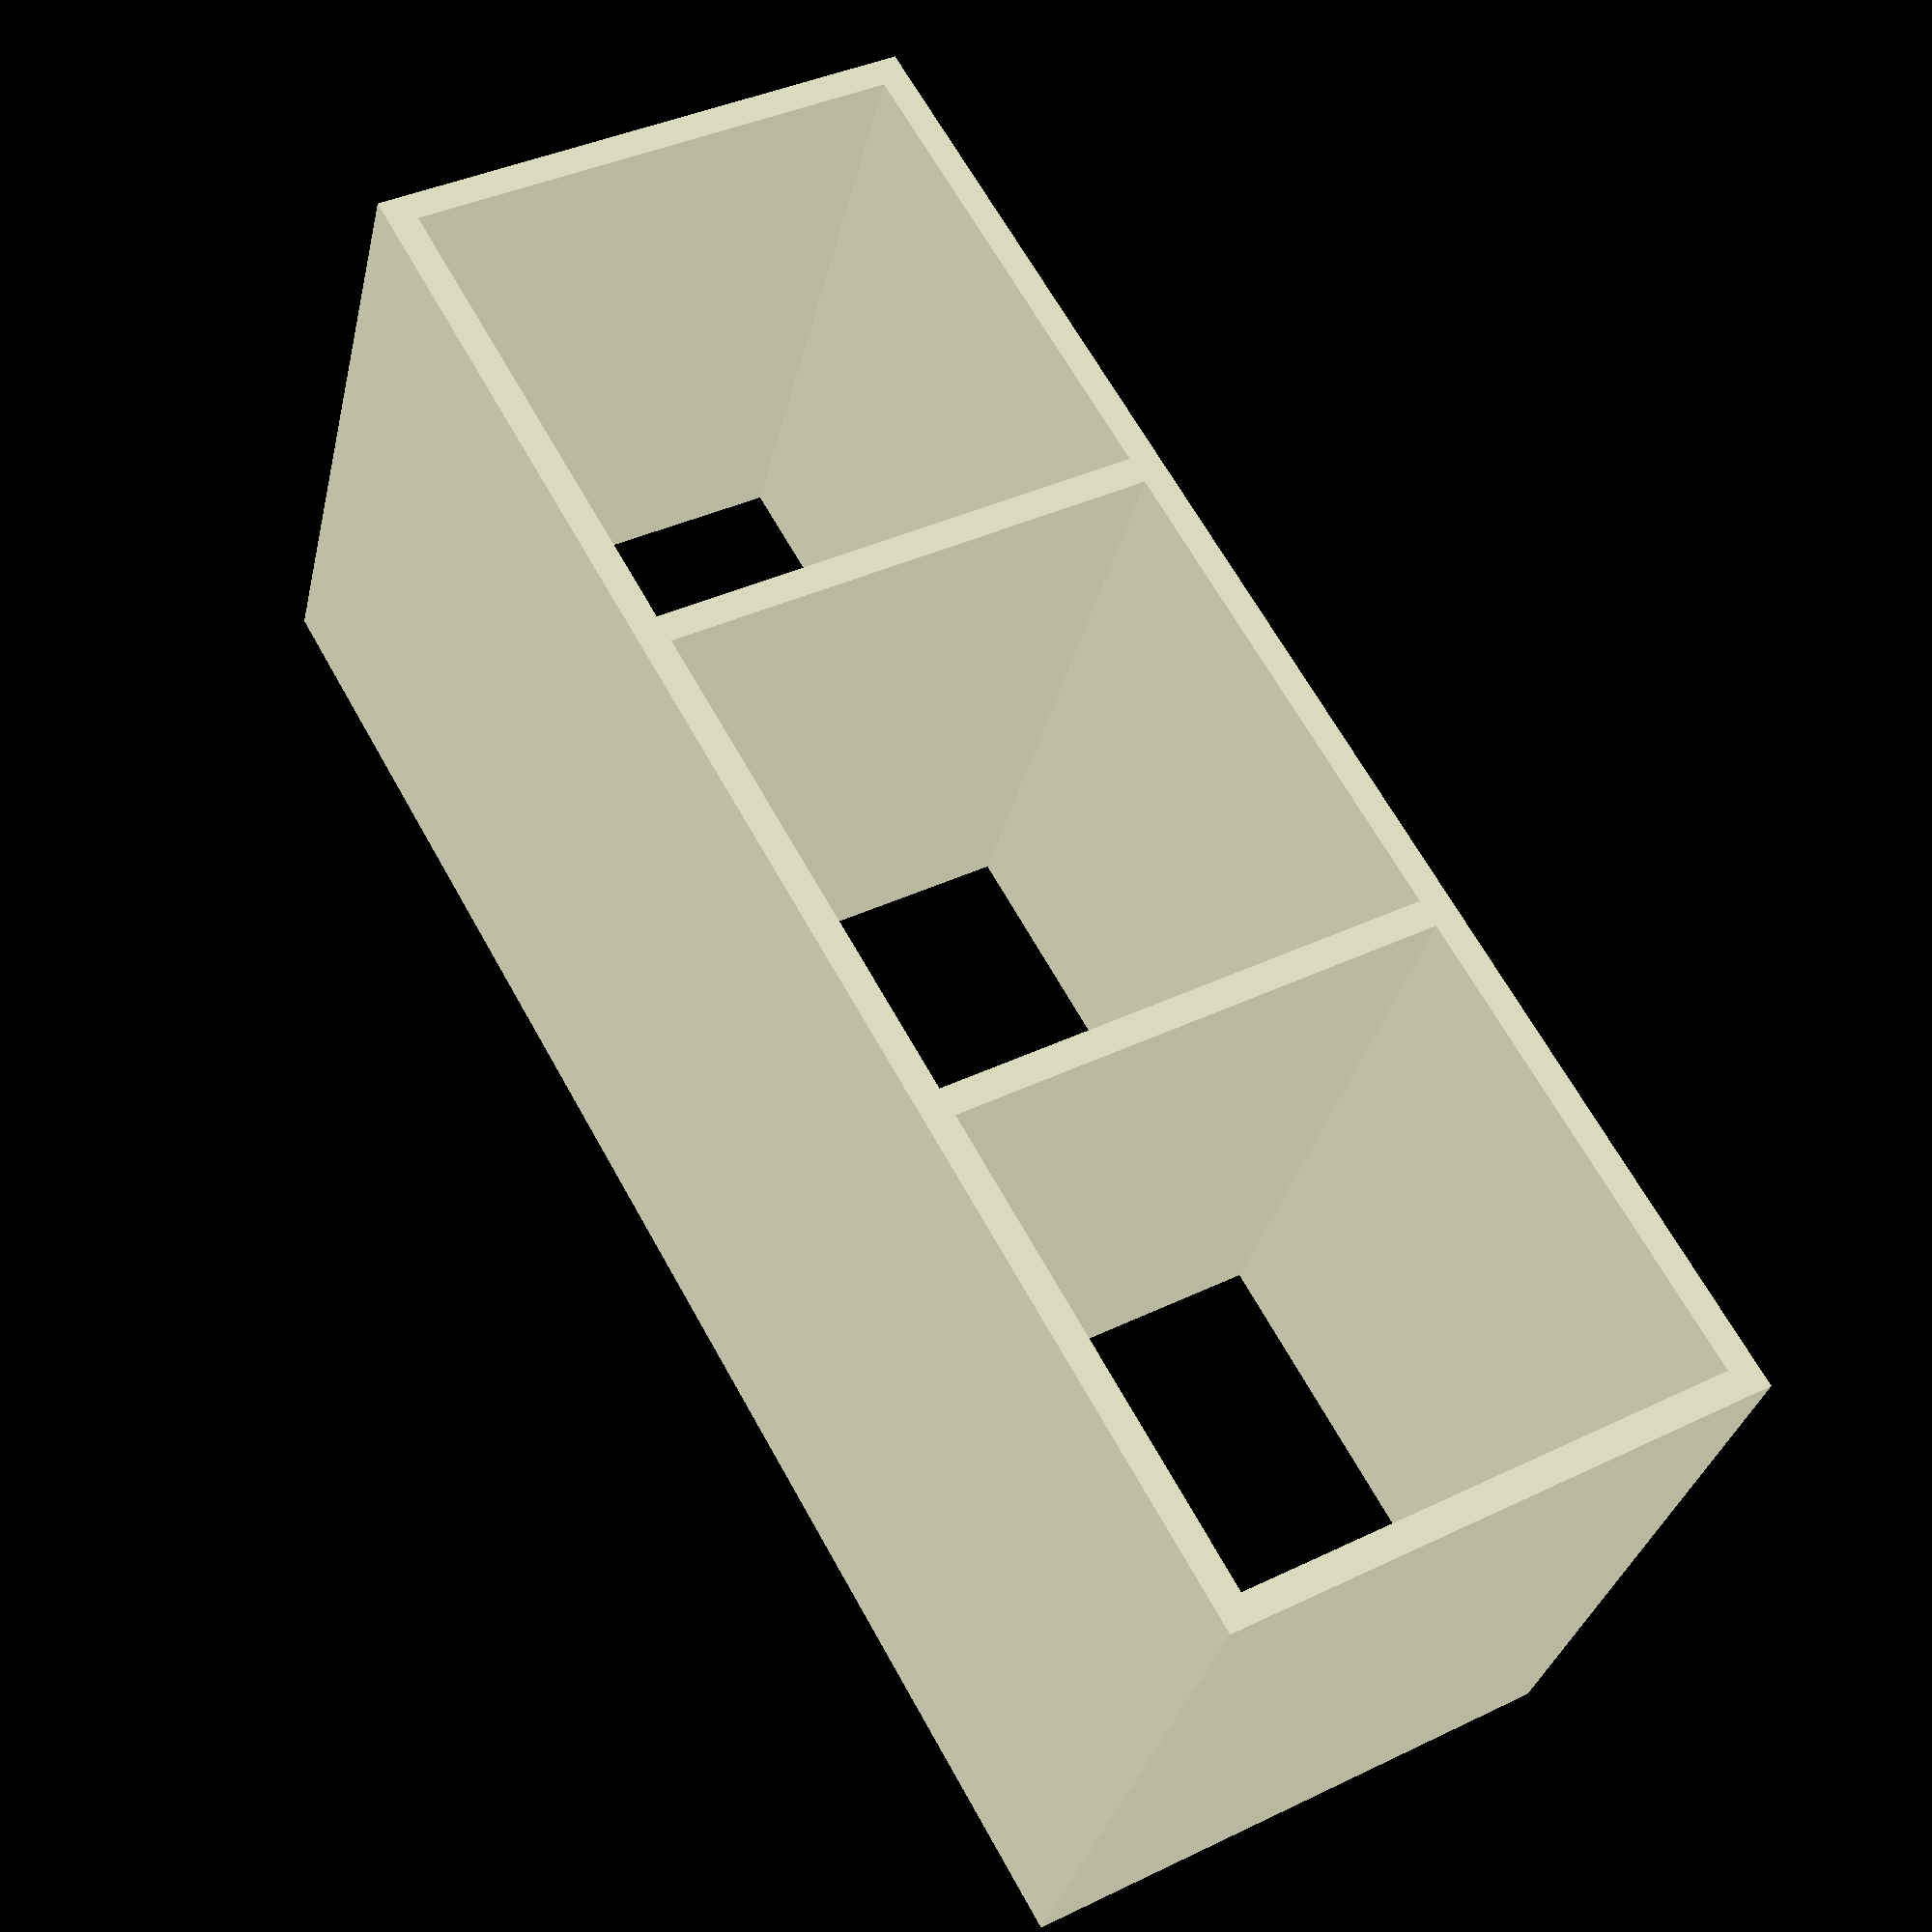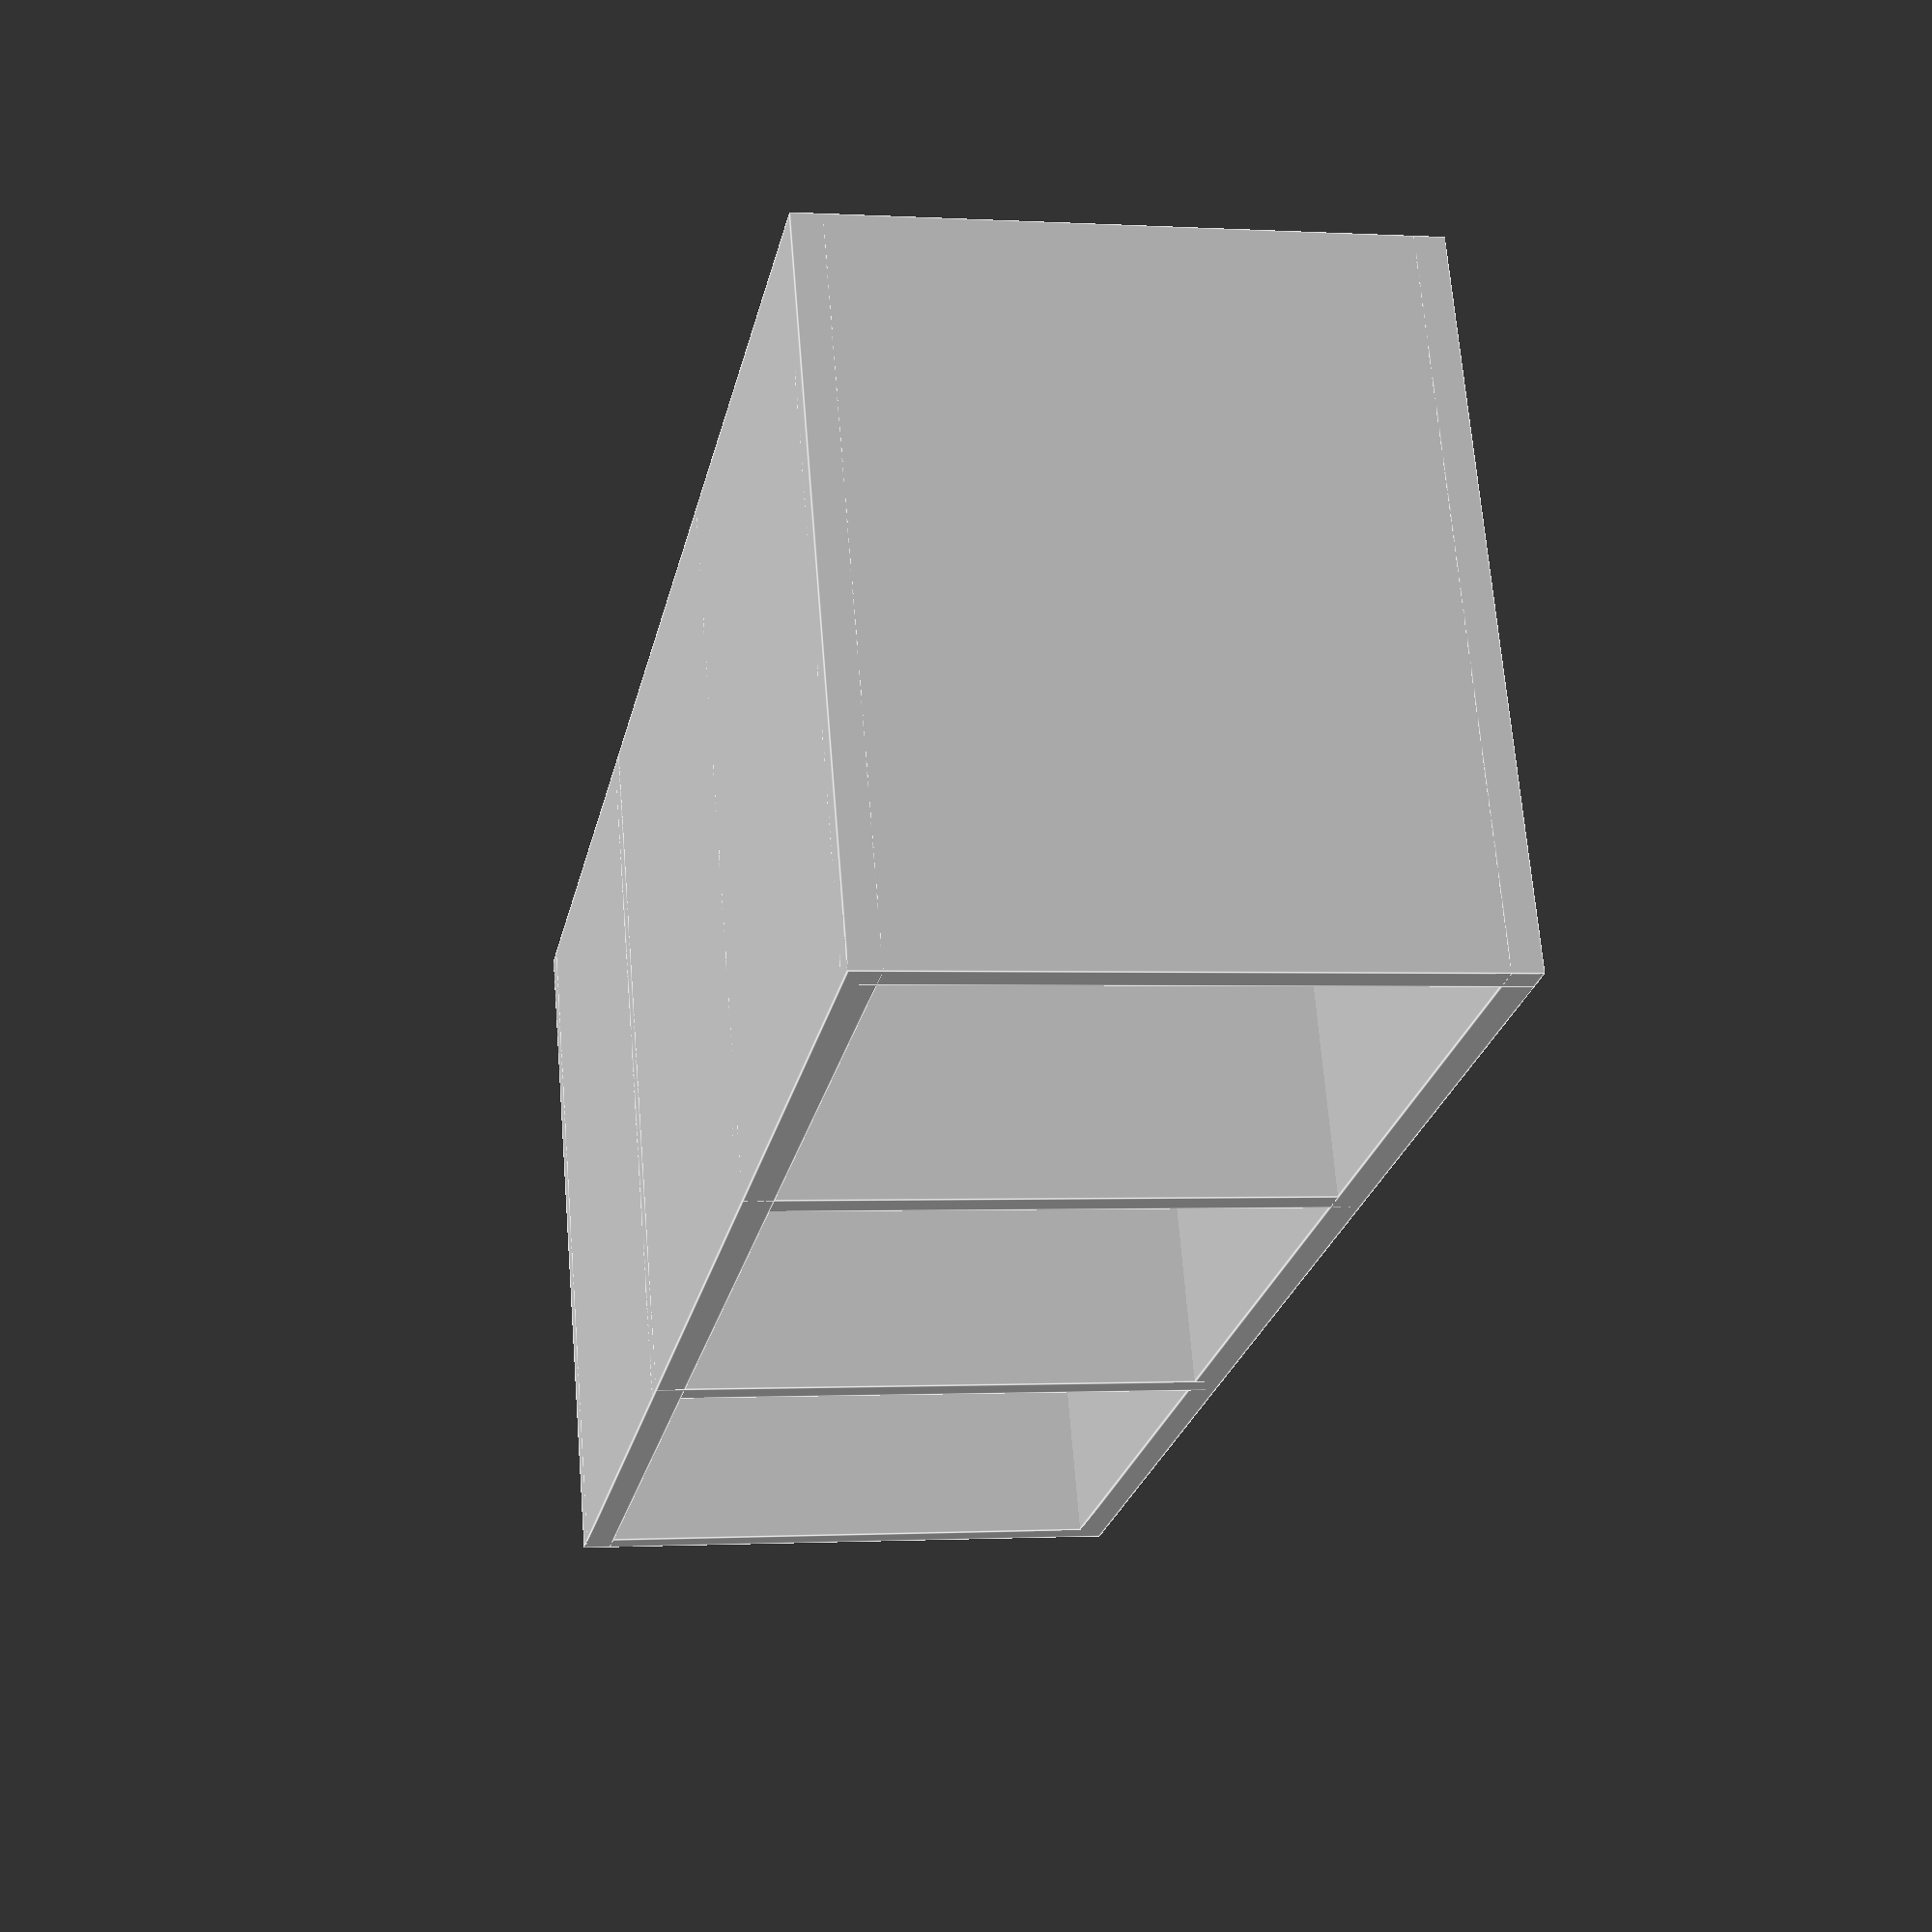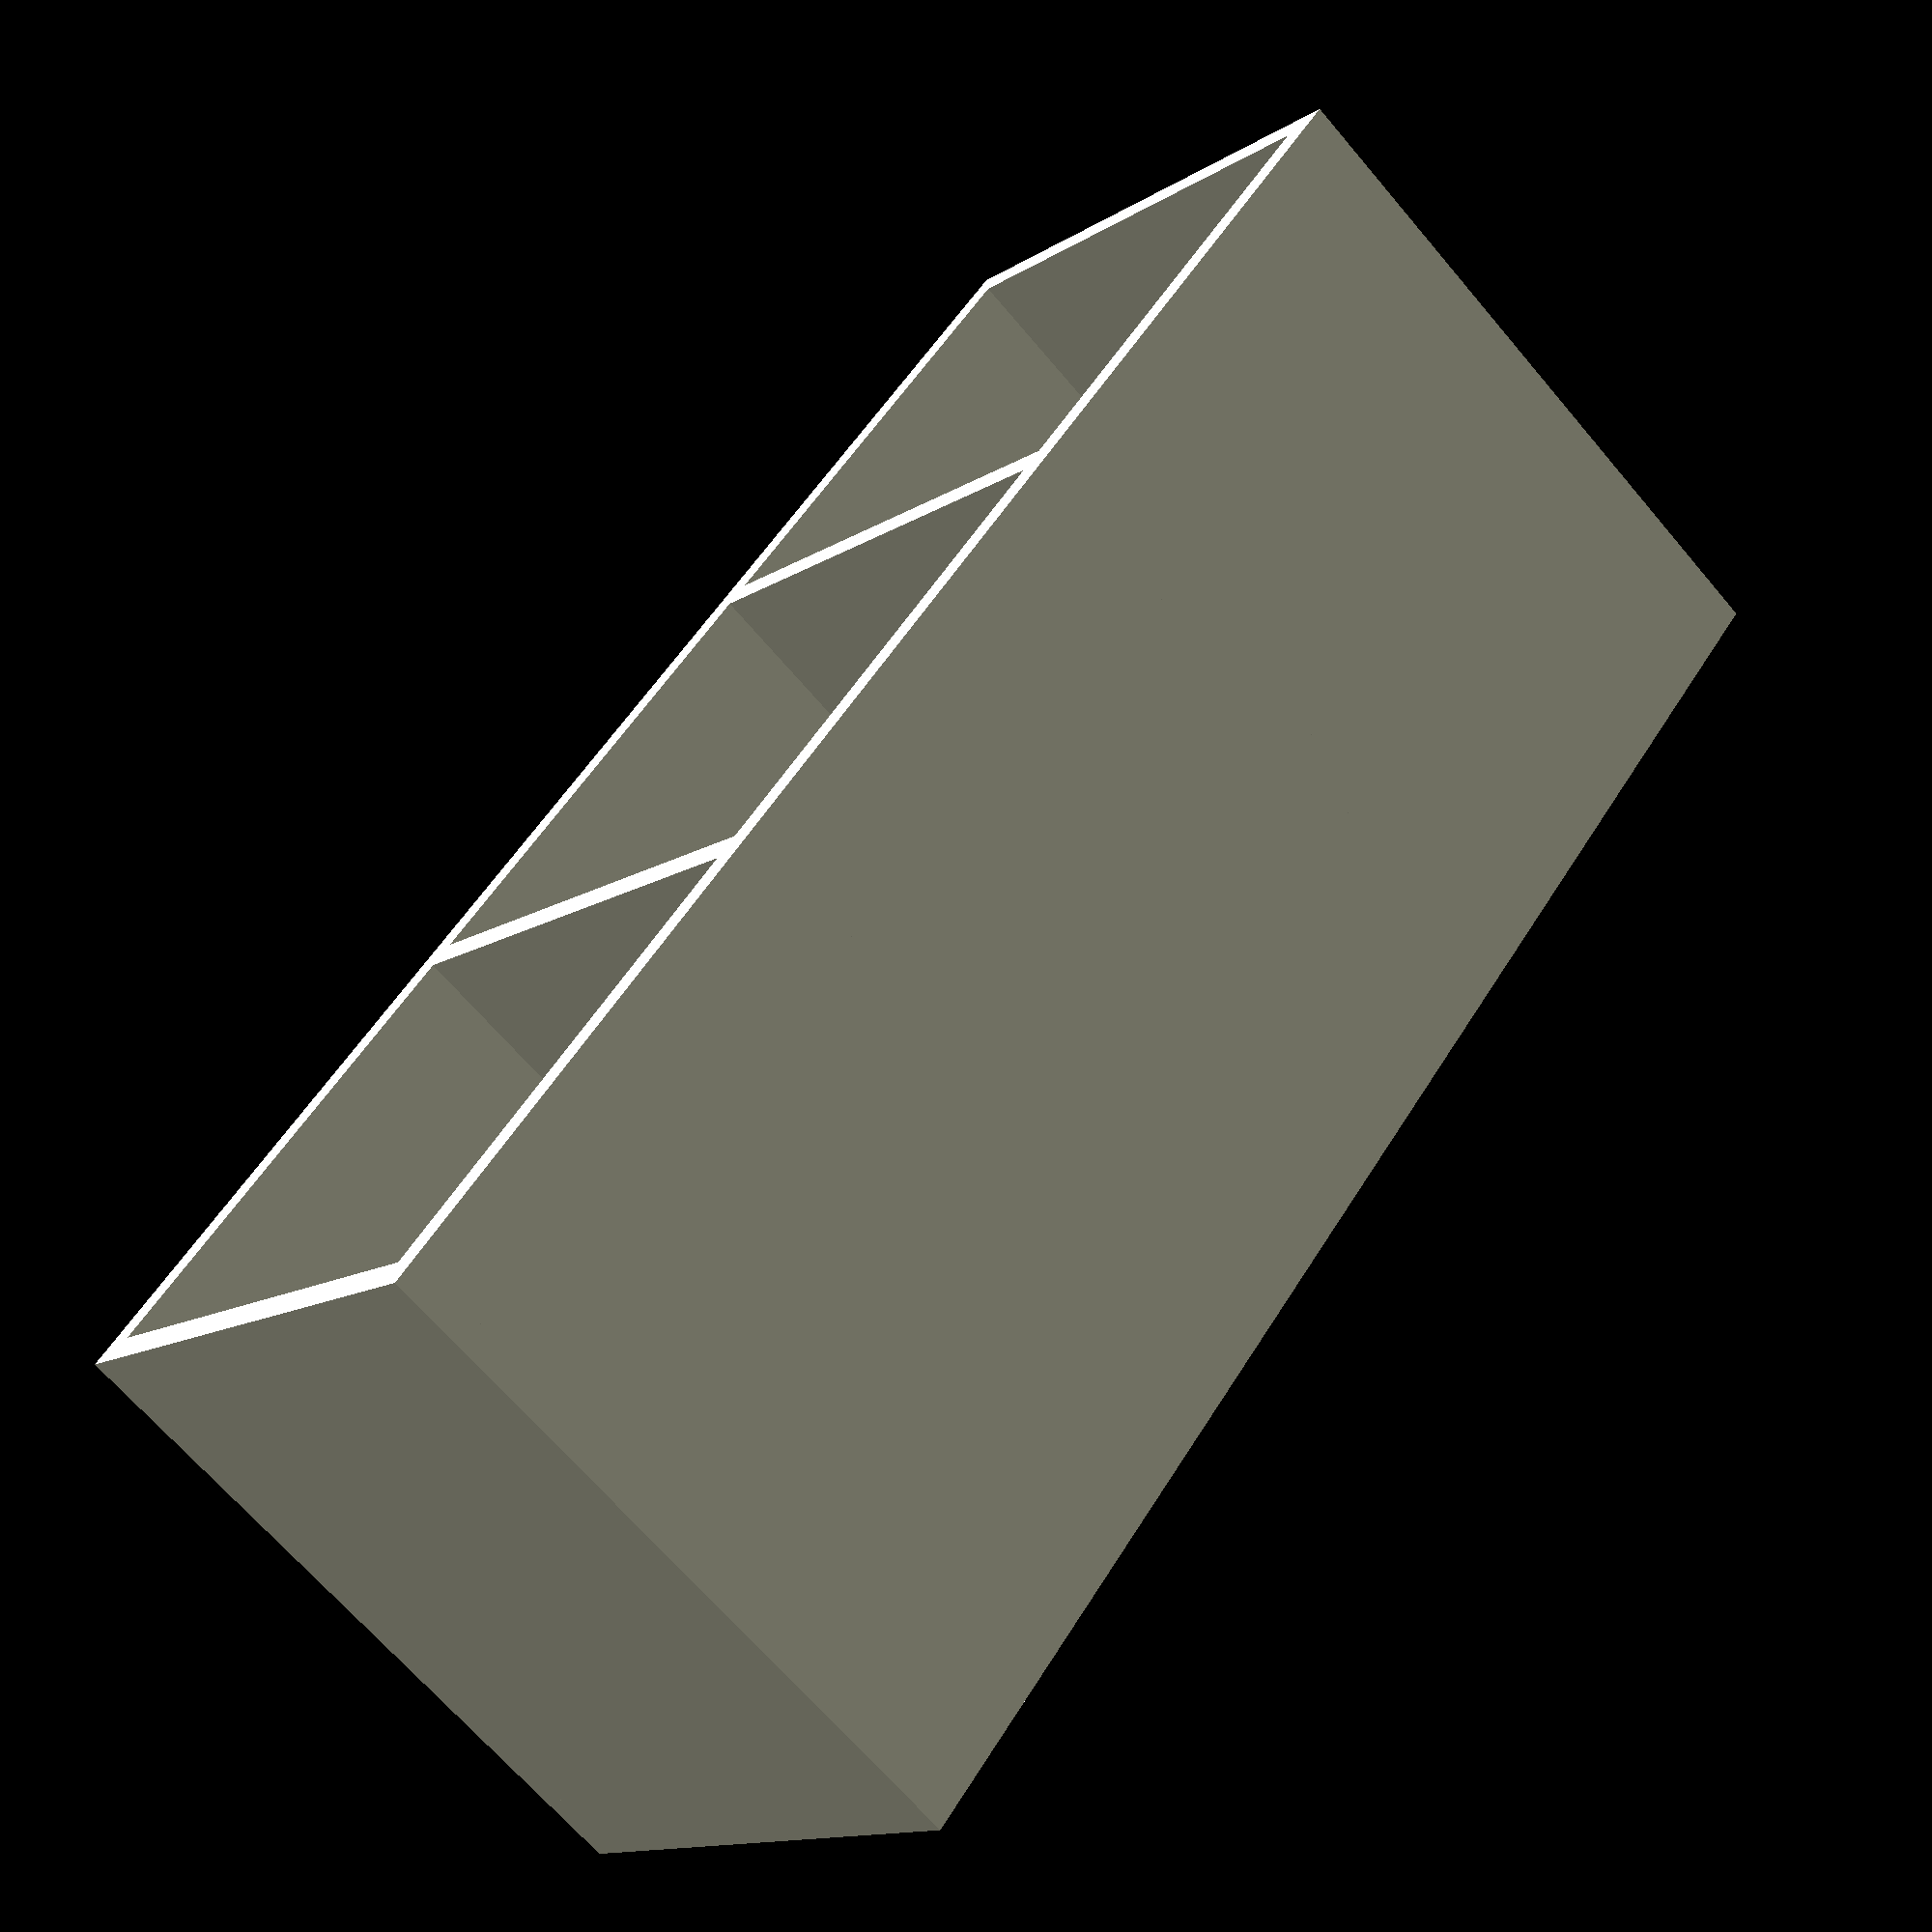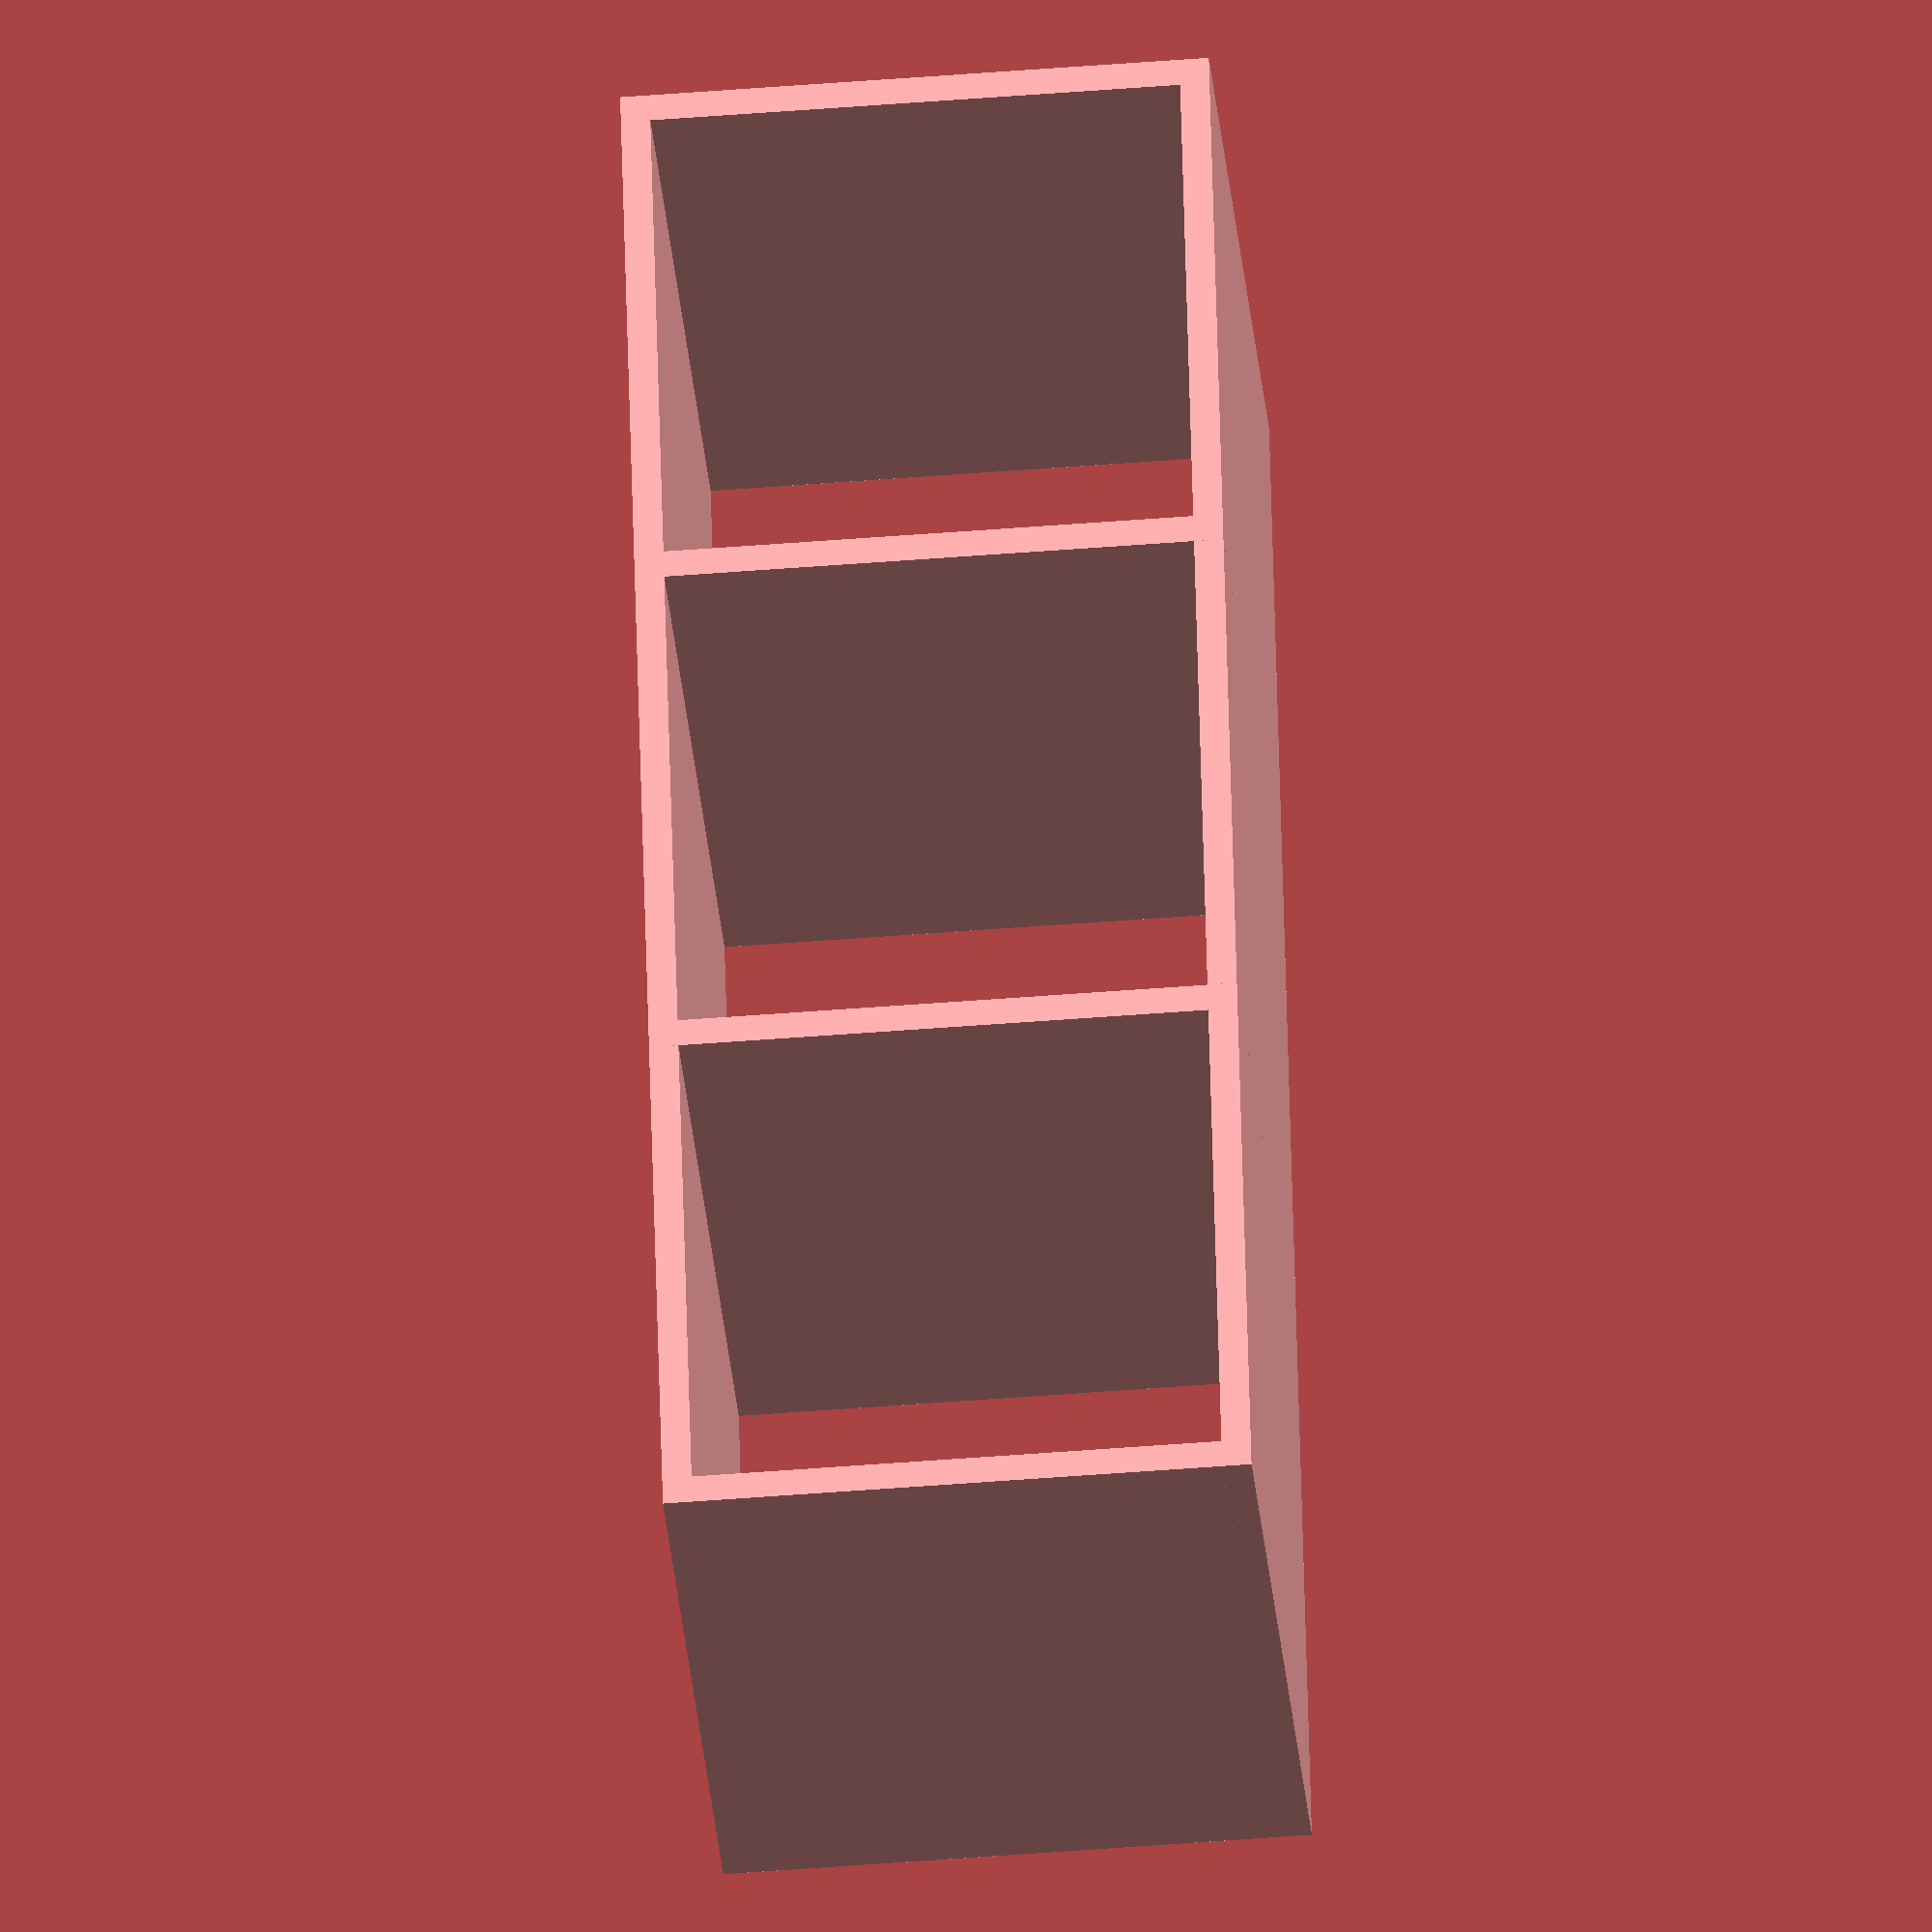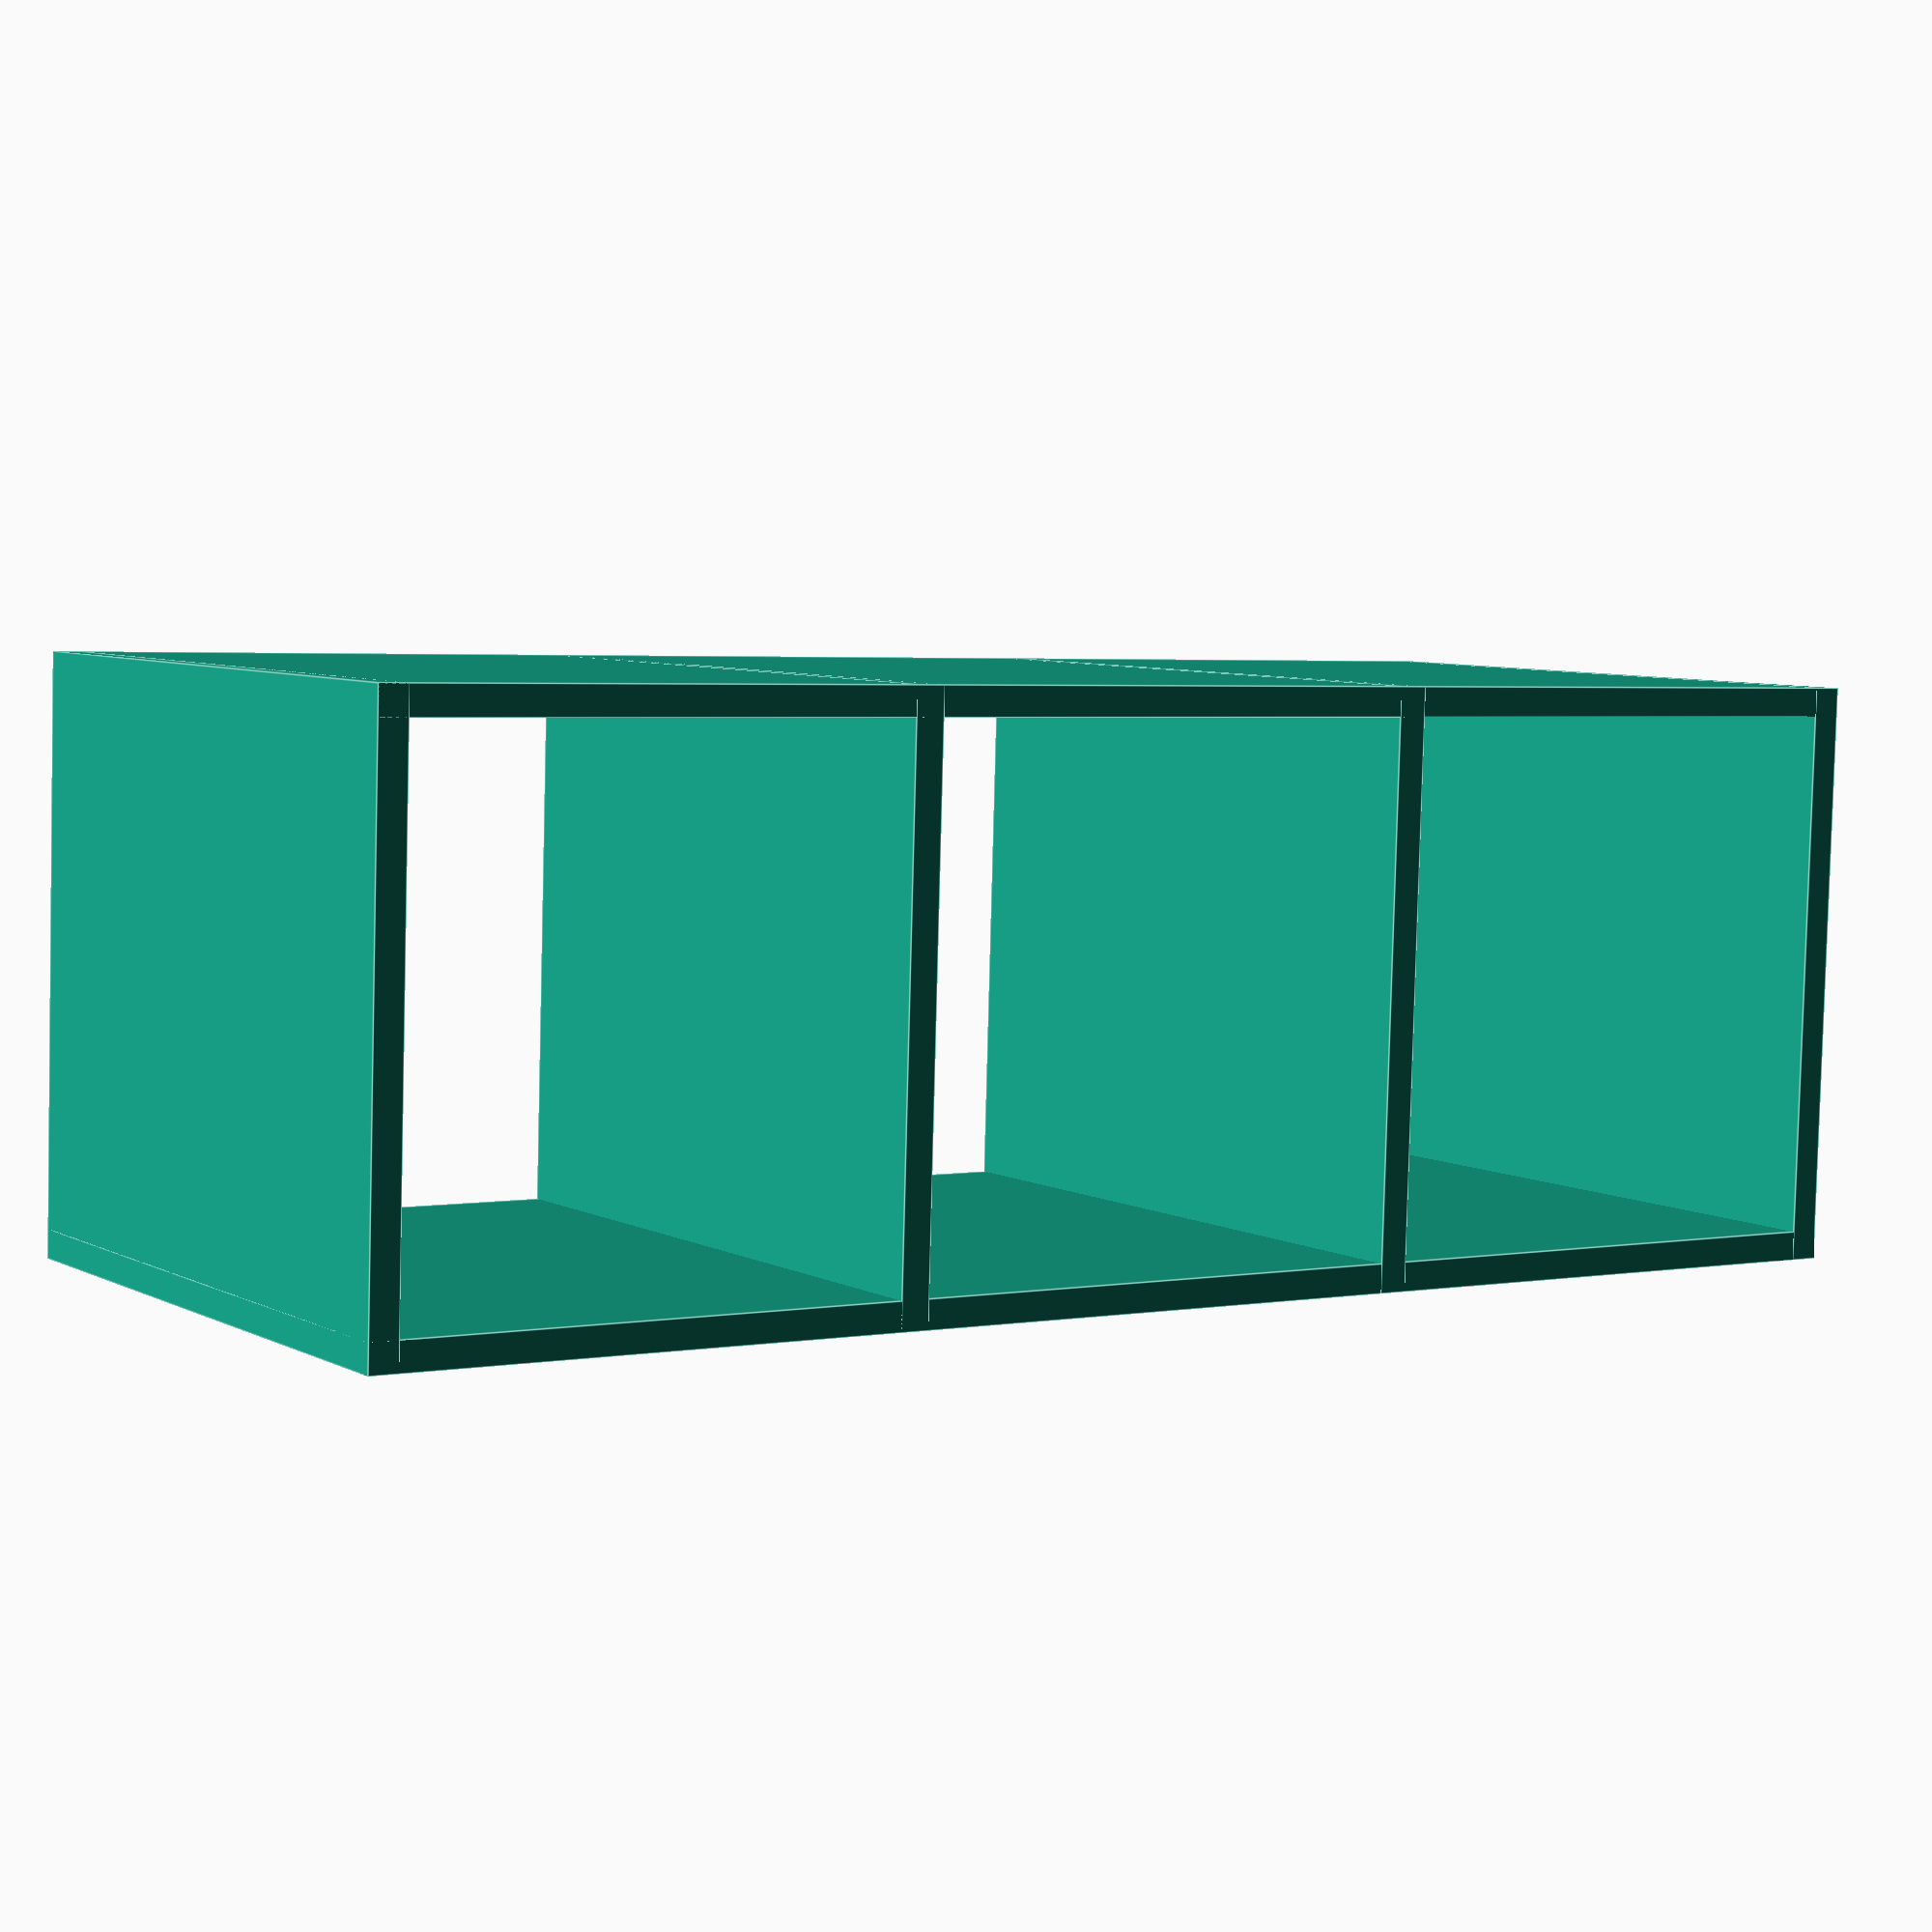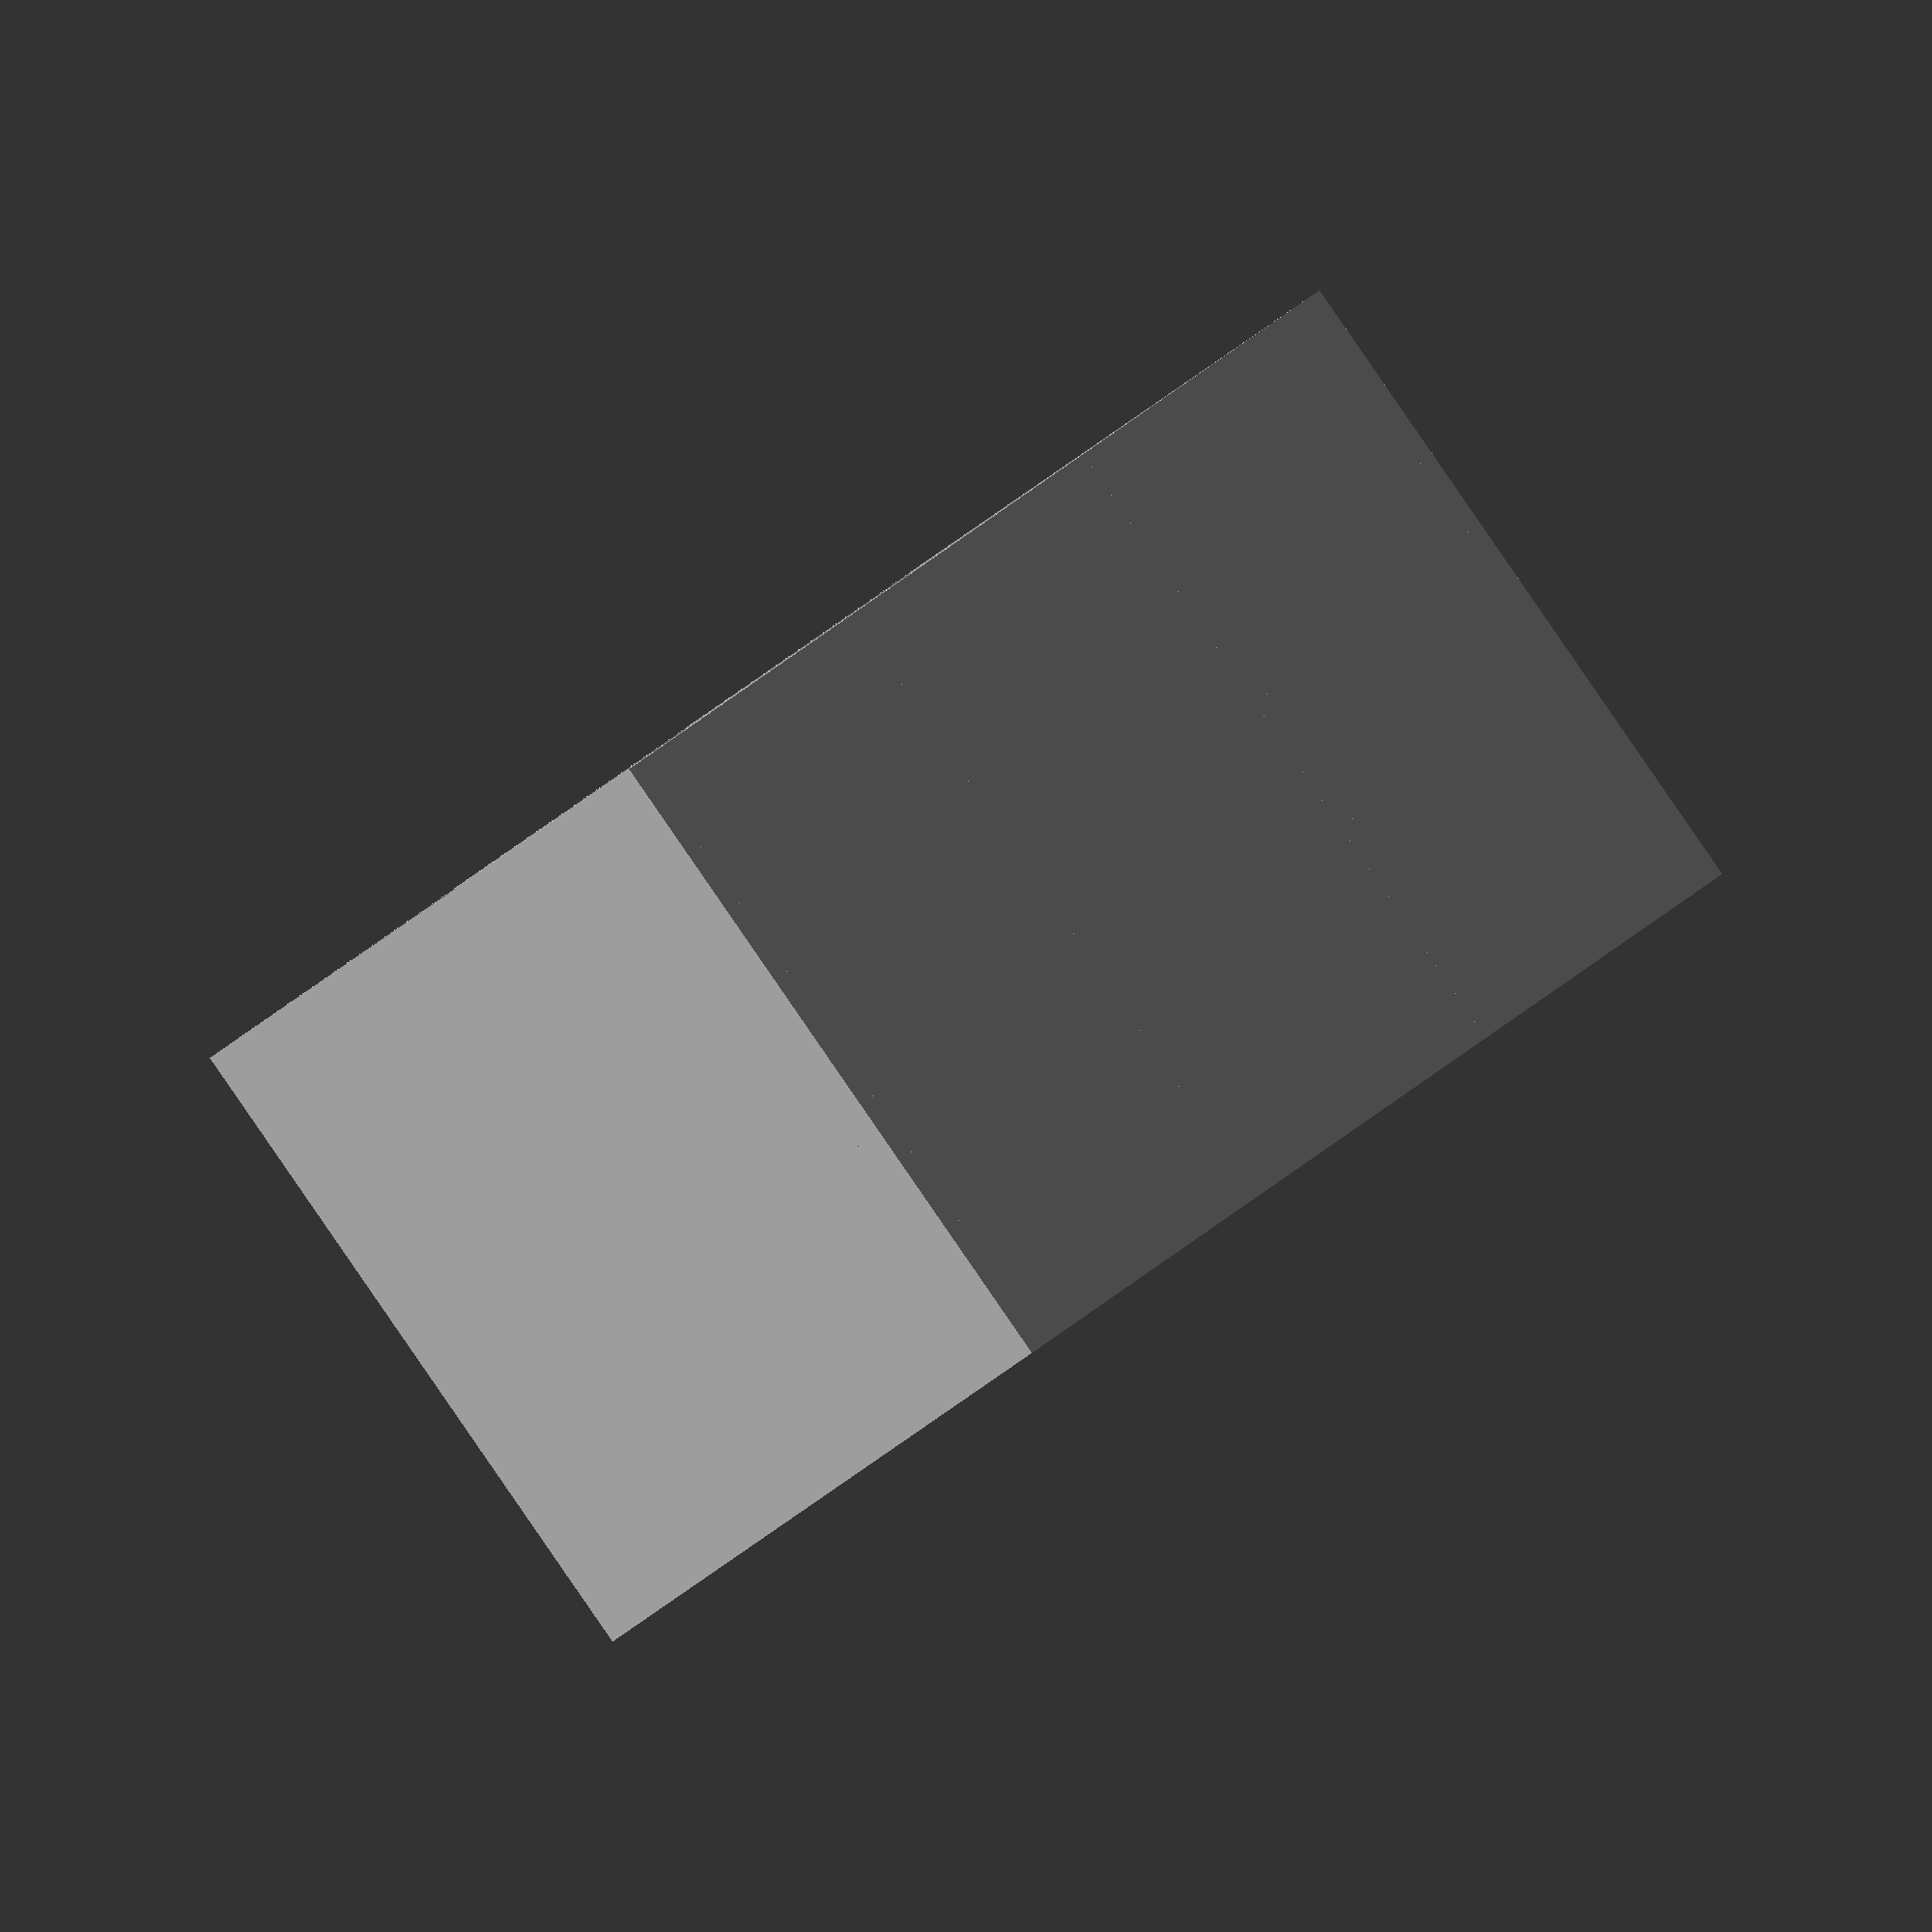
<openscad>
height = 2.500;
width  = 7.000;
depth  = 3.000;
wall   = 0.125;
plate  = 0.125;

mheight = height * 25.4;
mwidth  = width  * 25.4;
mdepth  = depth  * 25.4;
mwall   = wall   * 25.4;
mplate  = plate  * 25.4;

//
//  Top & bottom
//
translate ([0, 0, 0])
  cube ([mwidth, mdepth, mplate]);
translate ([0, 0, mheight - mplate])
  cube ([mwidth, mdepth, mplate]);

//
//  Vertical supports
//
translate ([0, 0, 0])
  cube ([mwall, mdepth, mheight]);
translate ([((mwidth / 3) * 1) - (mwall / 2), 0, 0])
  cube ([mwall, mdepth, mheight]);
translate ([((mwidth / 3) * 2) - (mwall / 2), 0, 0])
  cube ([mwall, mdepth, mheight]);
translate ([mwidth - mwall, 0, 0])
  cube ([mwall, mdepth, mheight]);

</openscad>
<views>
elev=142.5 azim=203.9 roll=121.9 proj=p view=wireframe
elev=1.0 azim=201.9 roll=257.6 proj=p view=edges
elev=192.8 azim=308.2 roll=214.8 proj=p view=solid
elev=228.6 azim=253.1 roll=264.9 proj=o view=solid
elev=84.7 azim=212.9 roll=178.5 proj=p view=edges
elev=43.9 azim=126.3 roll=314.8 proj=o view=solid
</views>
